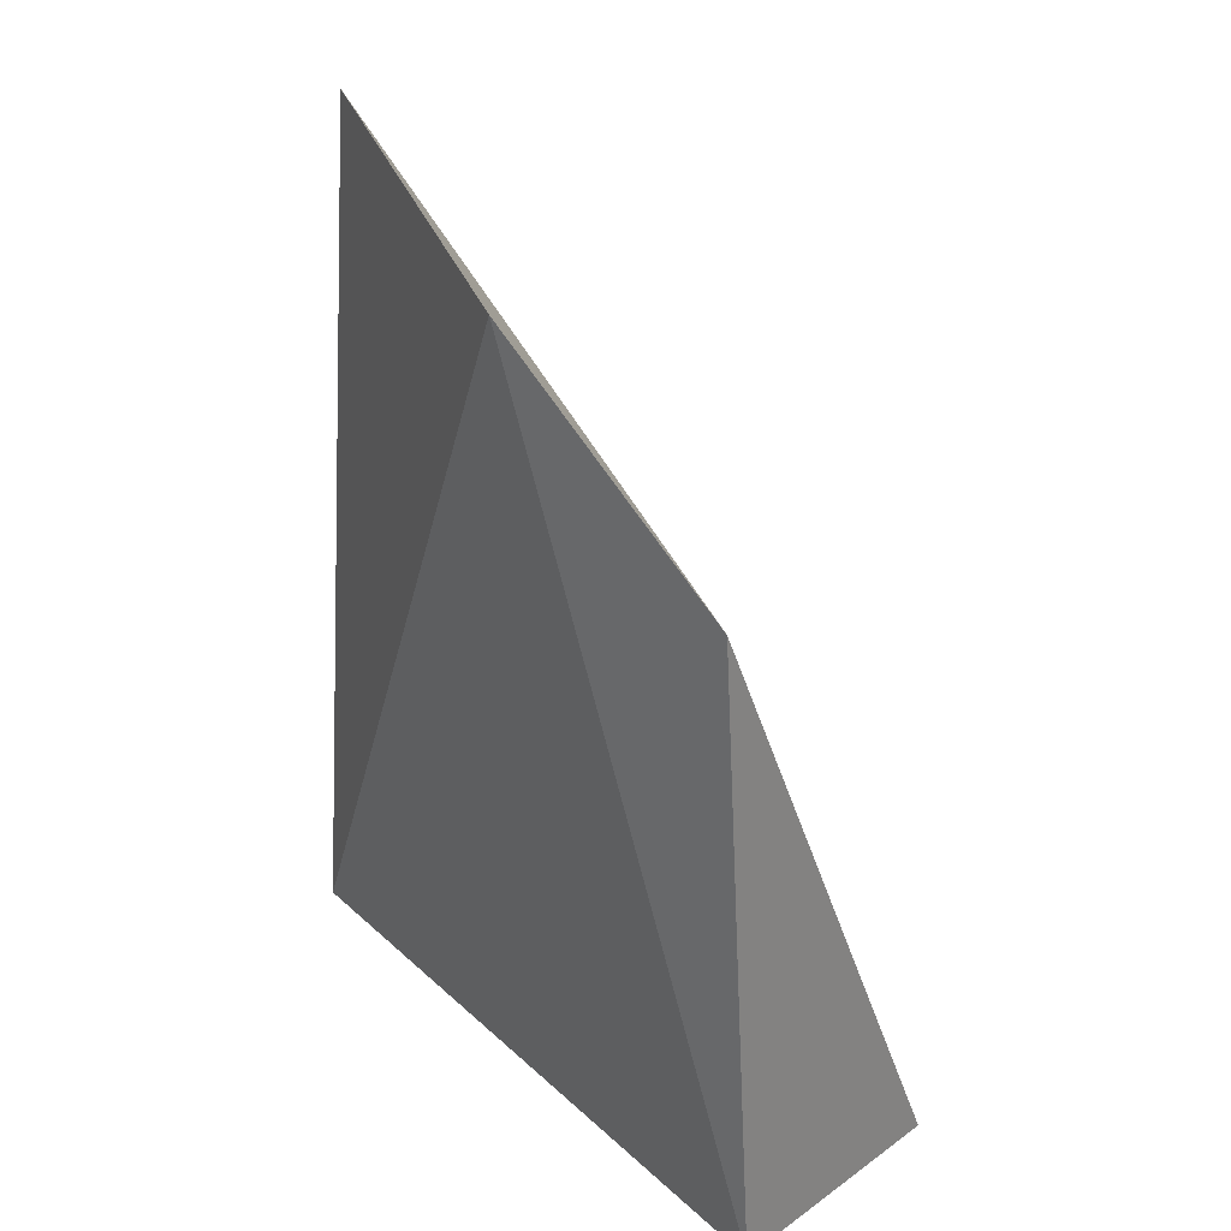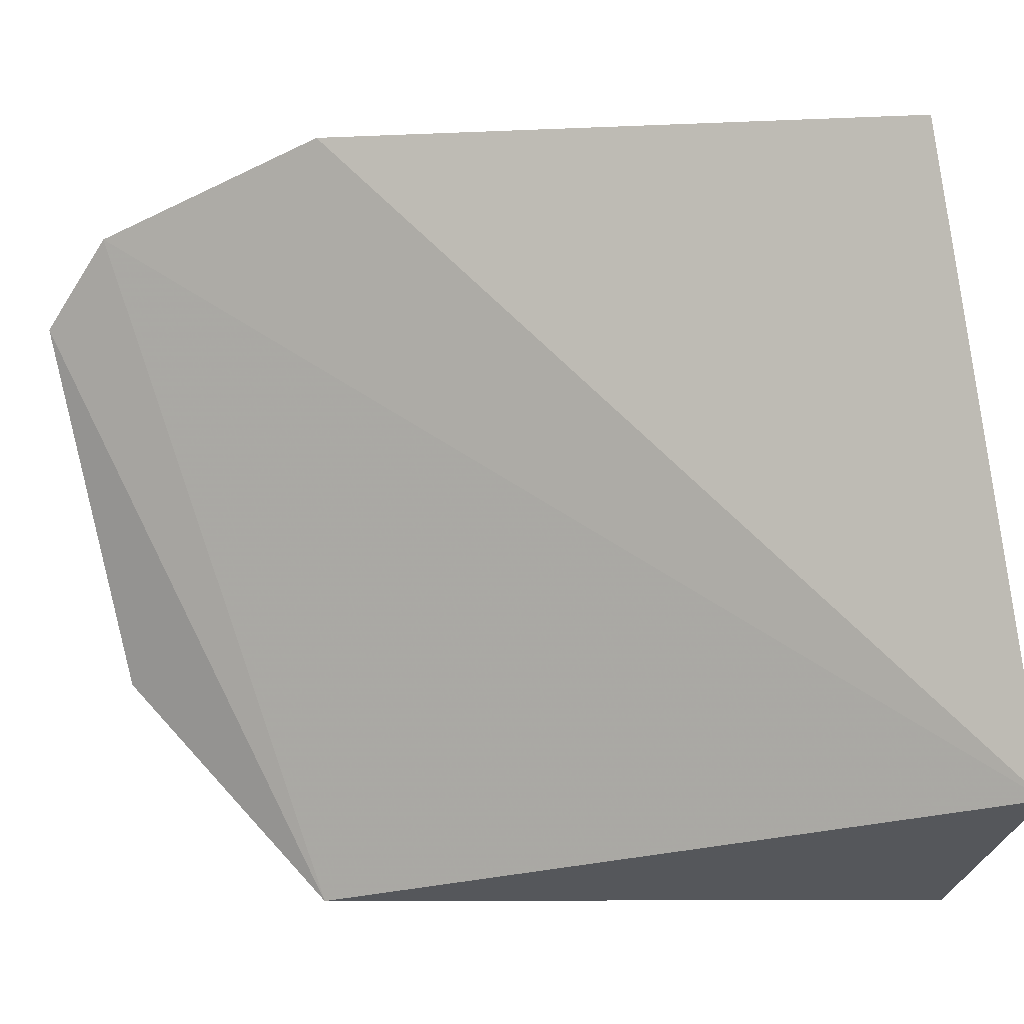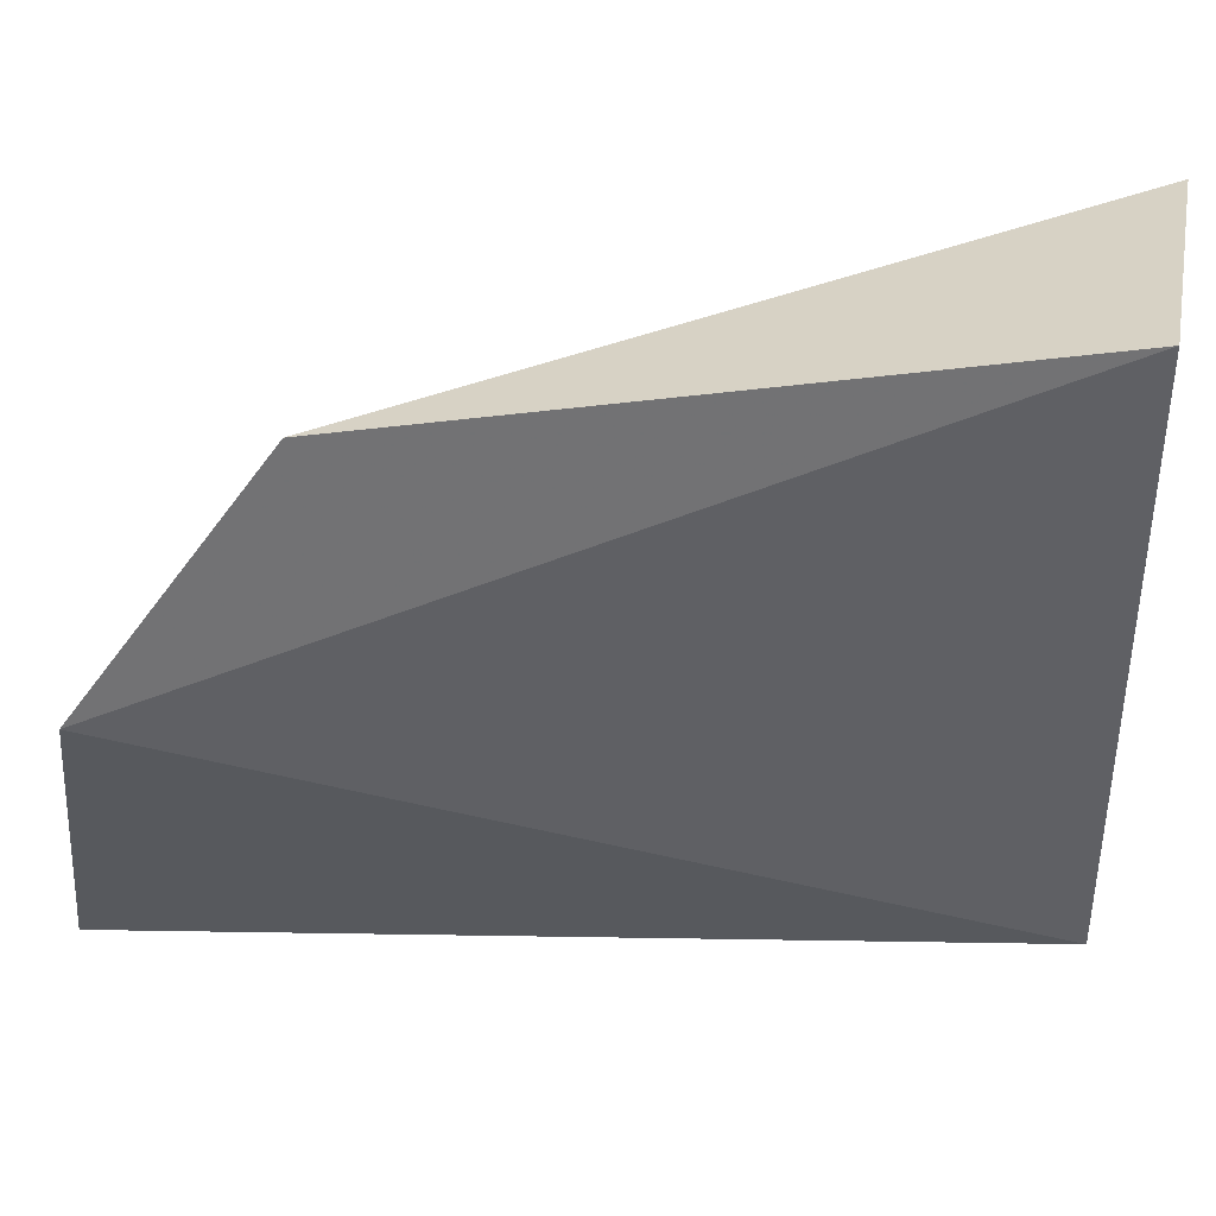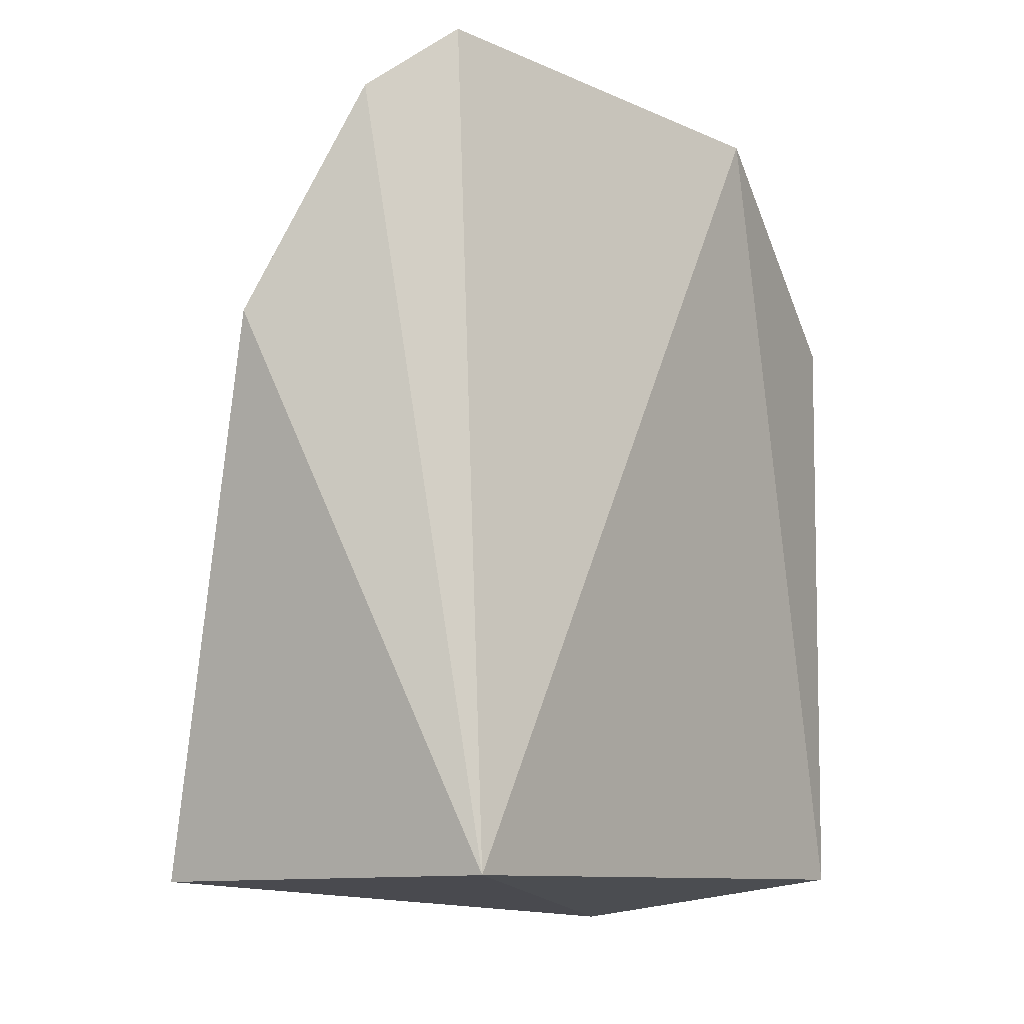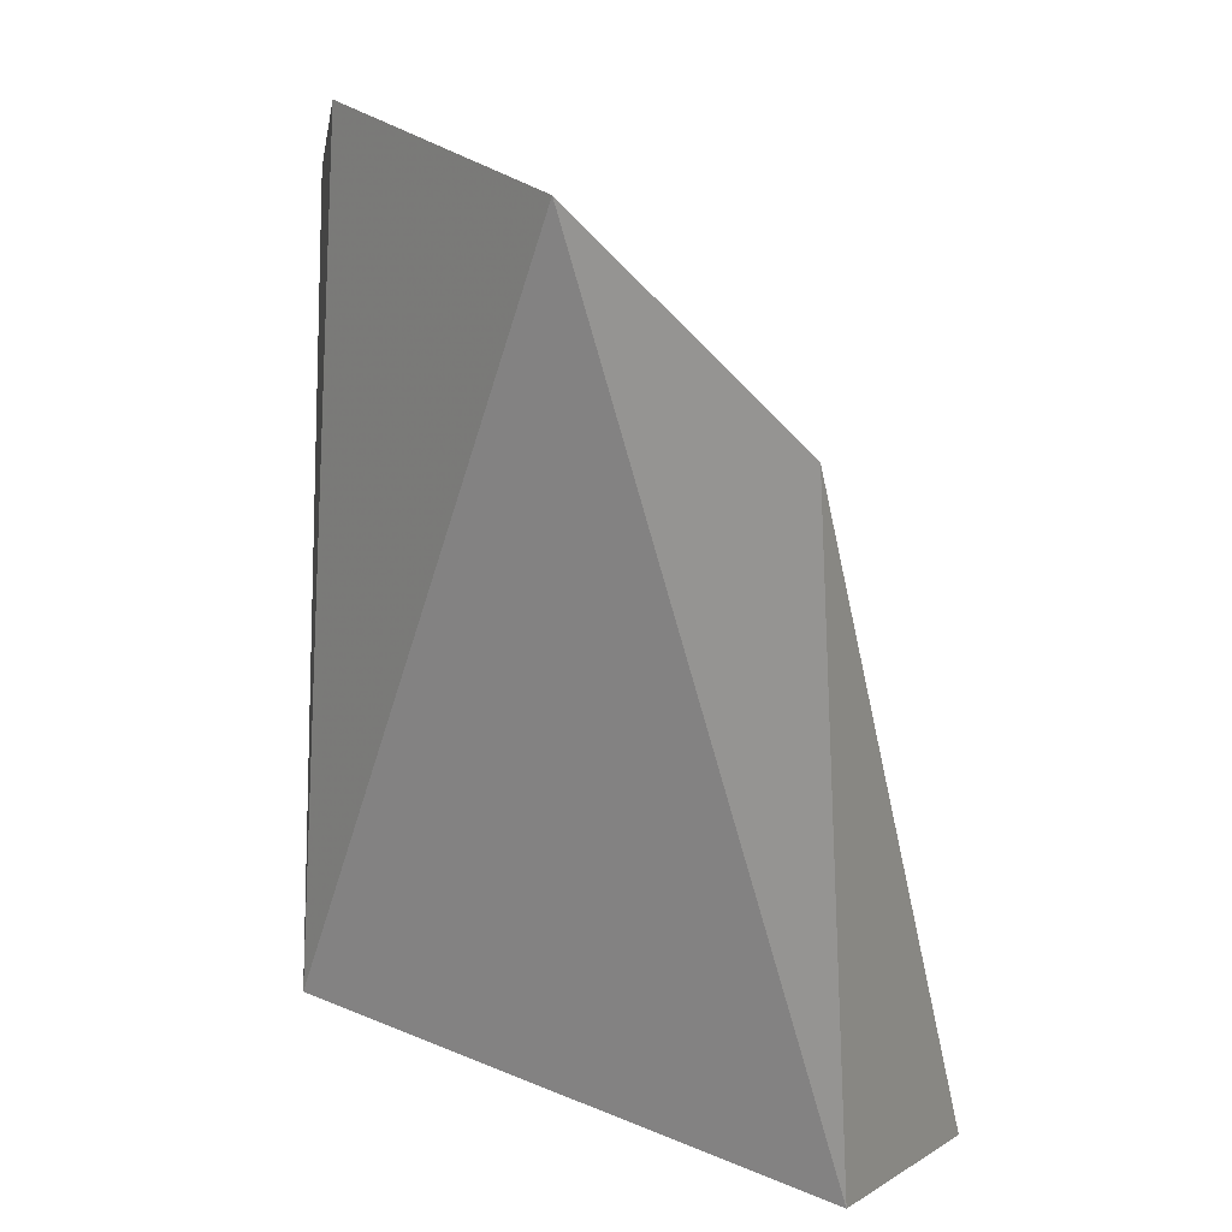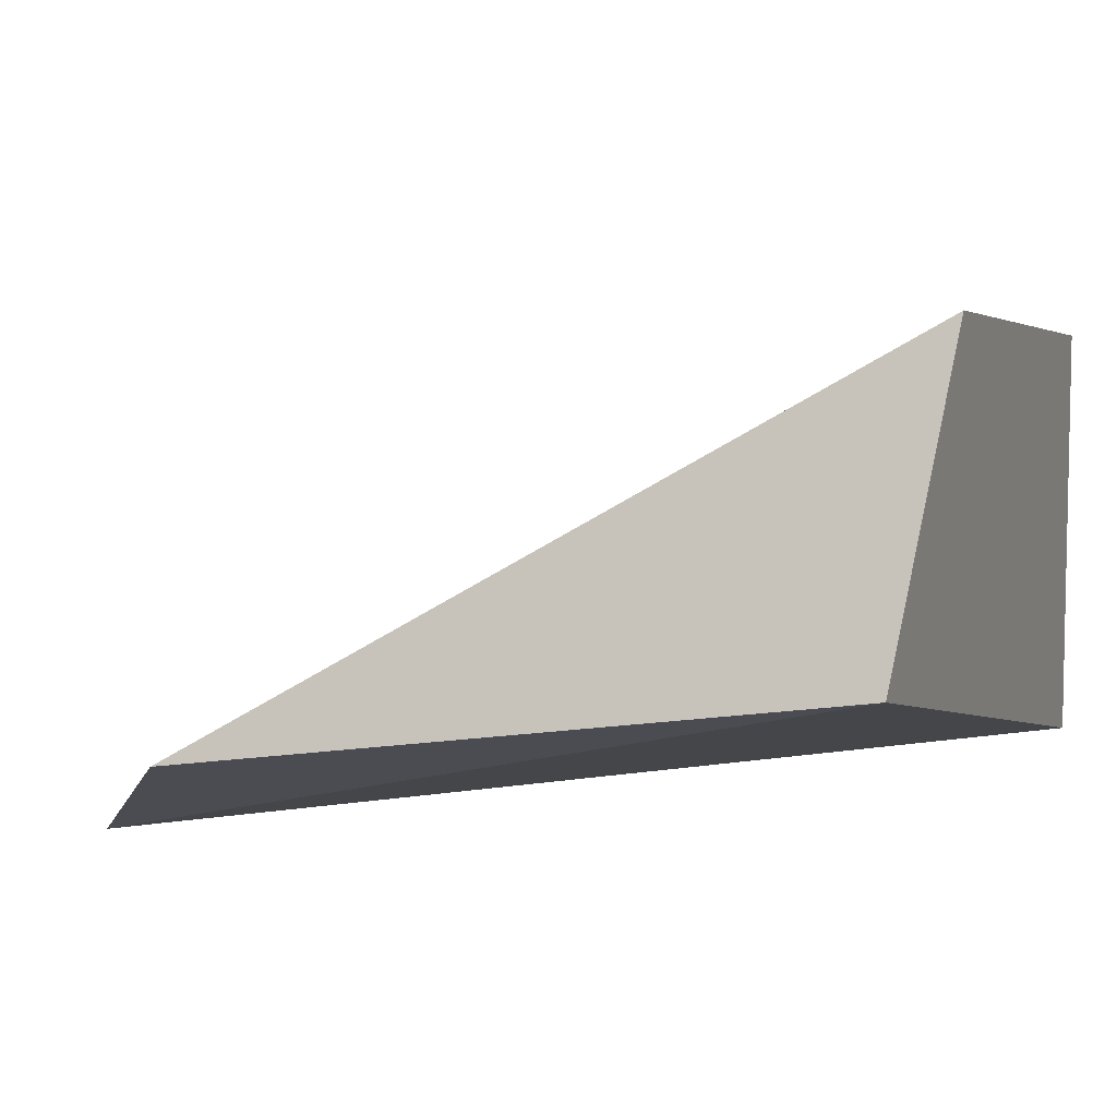
<metadata>
{"format":"obj","ext":"obj","renderer":"f3d","projection":"perspective","resolution":1024,"background":"white","views":[{"elev":29.8,"azim":-134.5,"up":"+Y"},{"elev":72.8,"azim":-92.7,"up":"+Z"},{"elev":-51.1,"azim":-86.4,"up":"+Z"},{"elev":-6.2,"azim":122.6,"up":"+Y"},{"elev":12.9,"azim":-145.6,"up":"+Y"},{"elev":-10.9,"azim":-65.8,"up":"+Z"}]}
</metadata>
<code>
v 0.05476 -0.4629 -0.000141
v 0.05331 -0.4617 -0.02741
v 0.06023 -0.421 -0.011
v 0.05157 -0.3997 -0.024
v 0.006705 -0.4641 -0.03176
v 0.05669 -0.4045 -0.01927
v 0.009942 -0.4678 -0.01065
v 0.0263 -0.4044 -0.03425
v 0.008877 -0.4188 -0.03267
f 1 2 3
f 6 3 2
f 6 2 4
f 7 1 3
f 7 5 2
f 7 2 1
f 7 3 6
f 8 4 2
f 8 2 5
f 9 7 6
f 9 6 4
f 9 4 8
f 9 8 5
f 9 5 7

</code>
